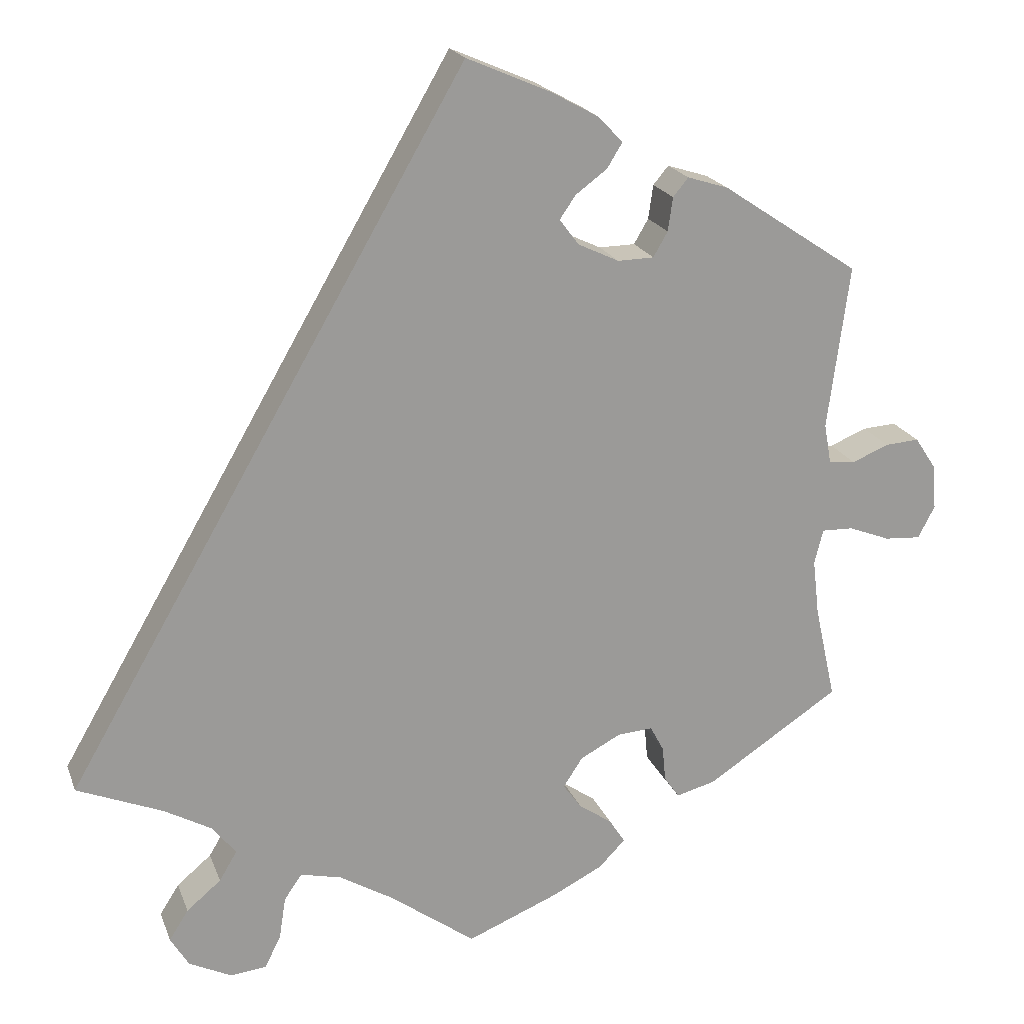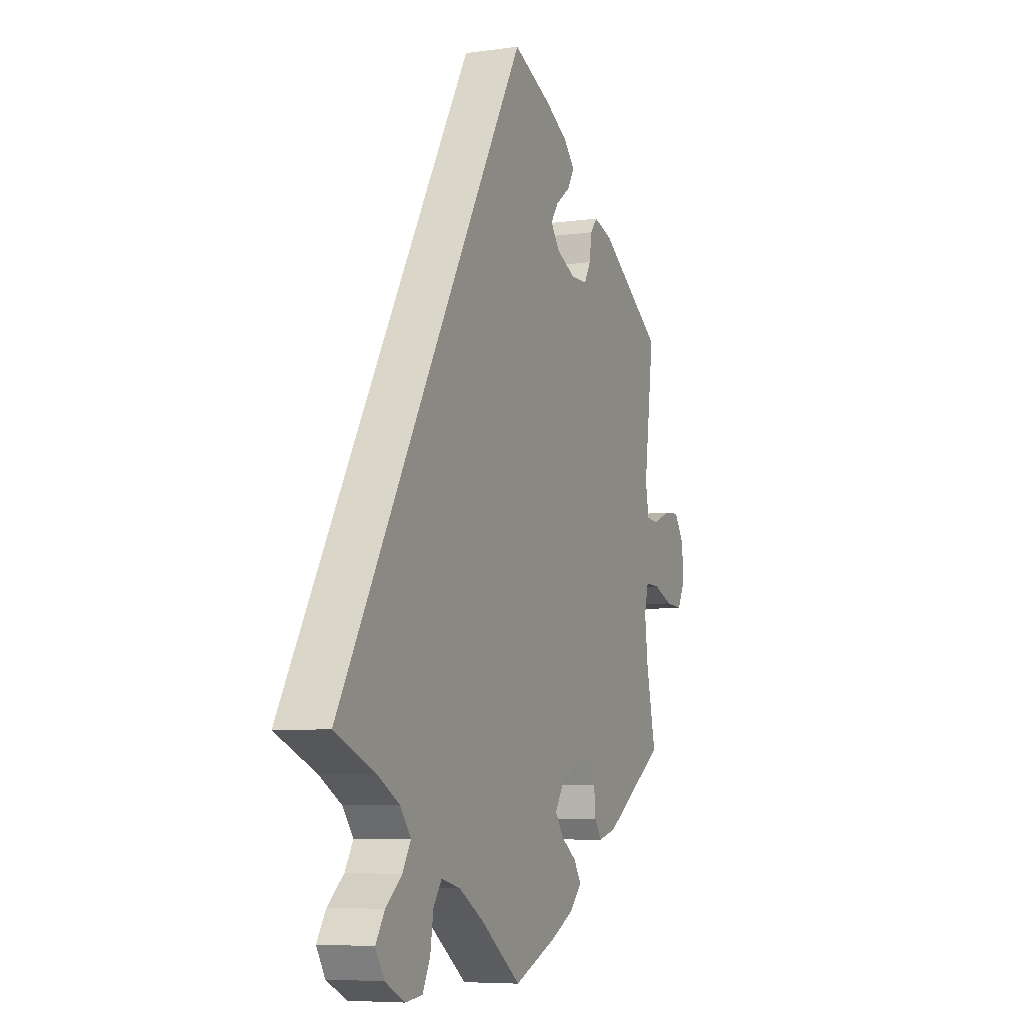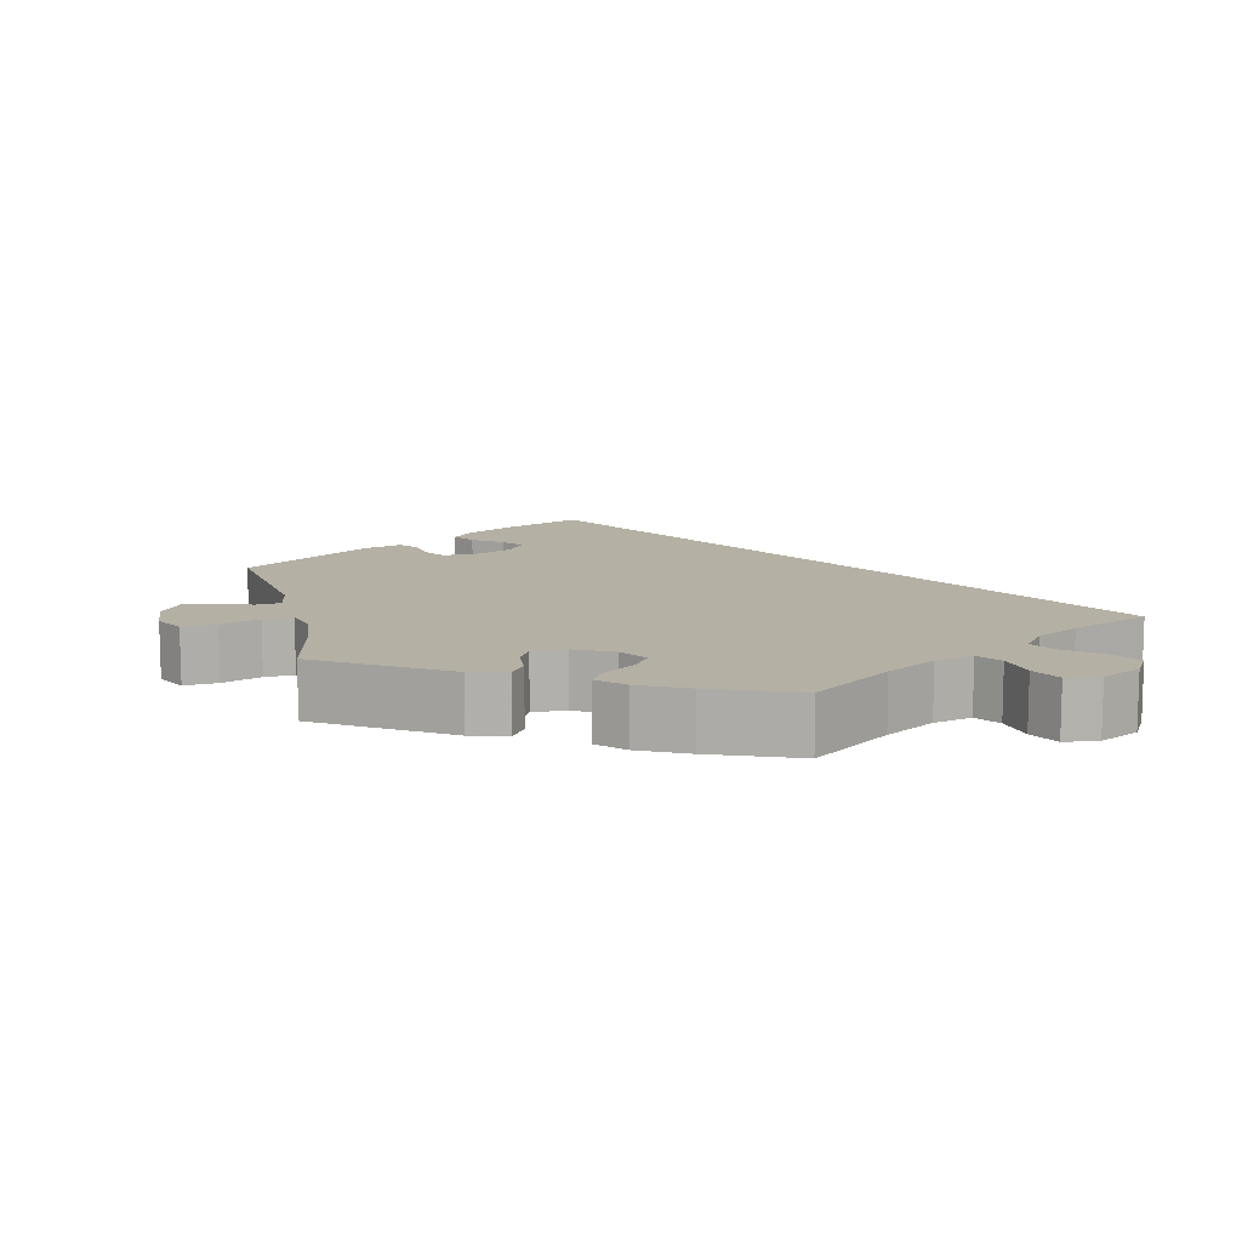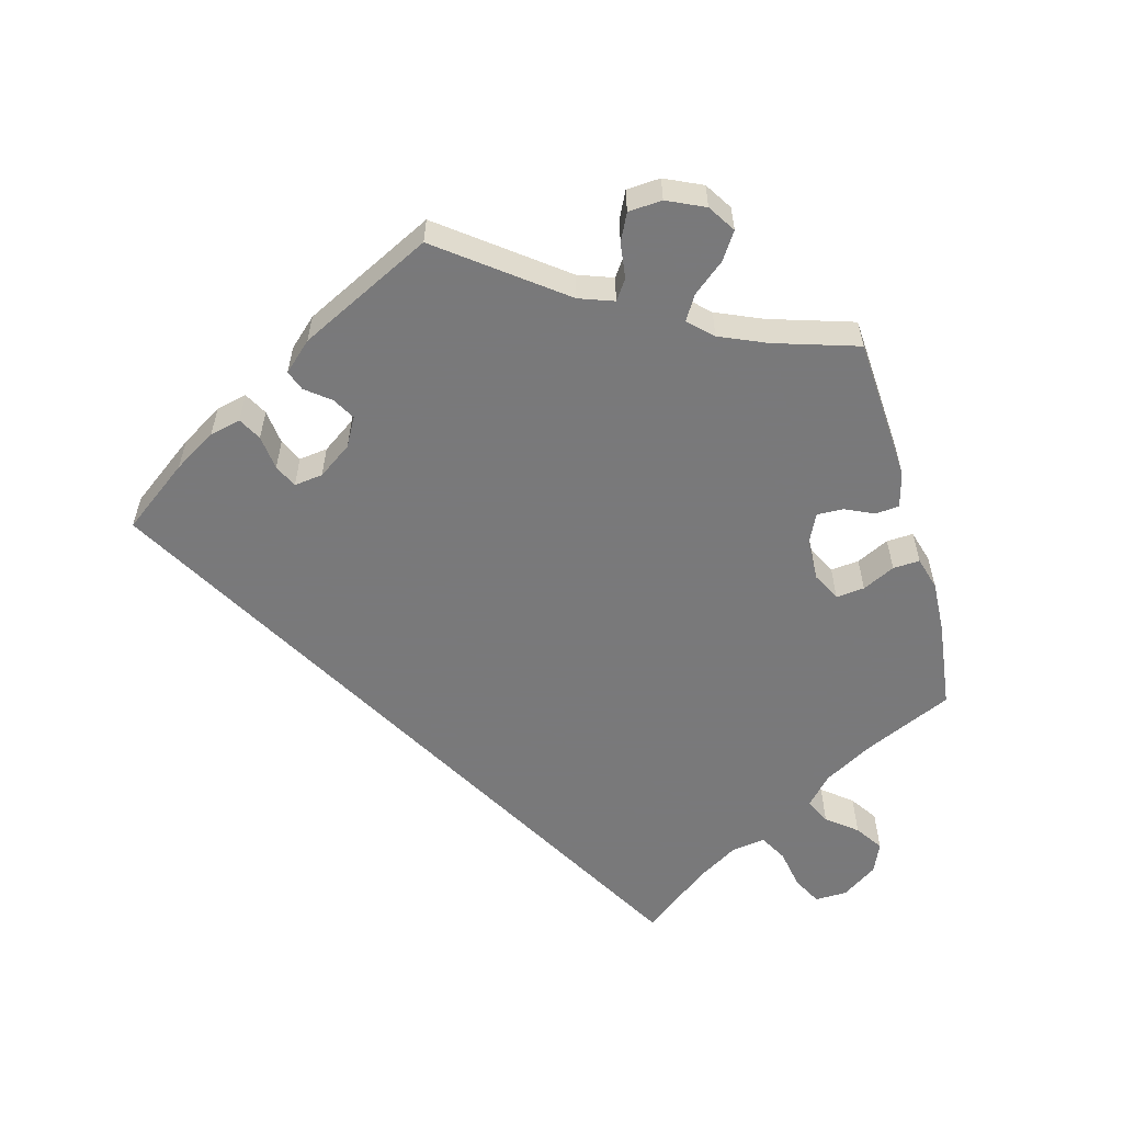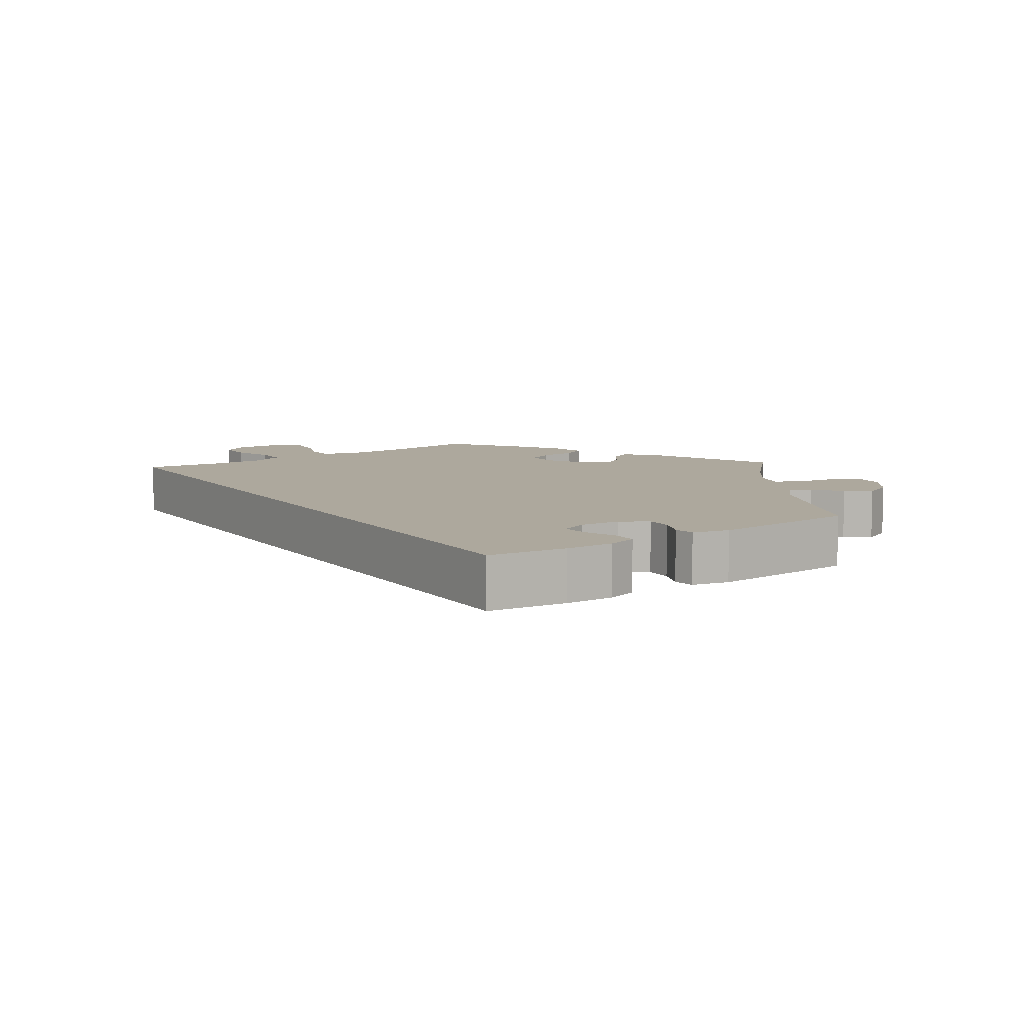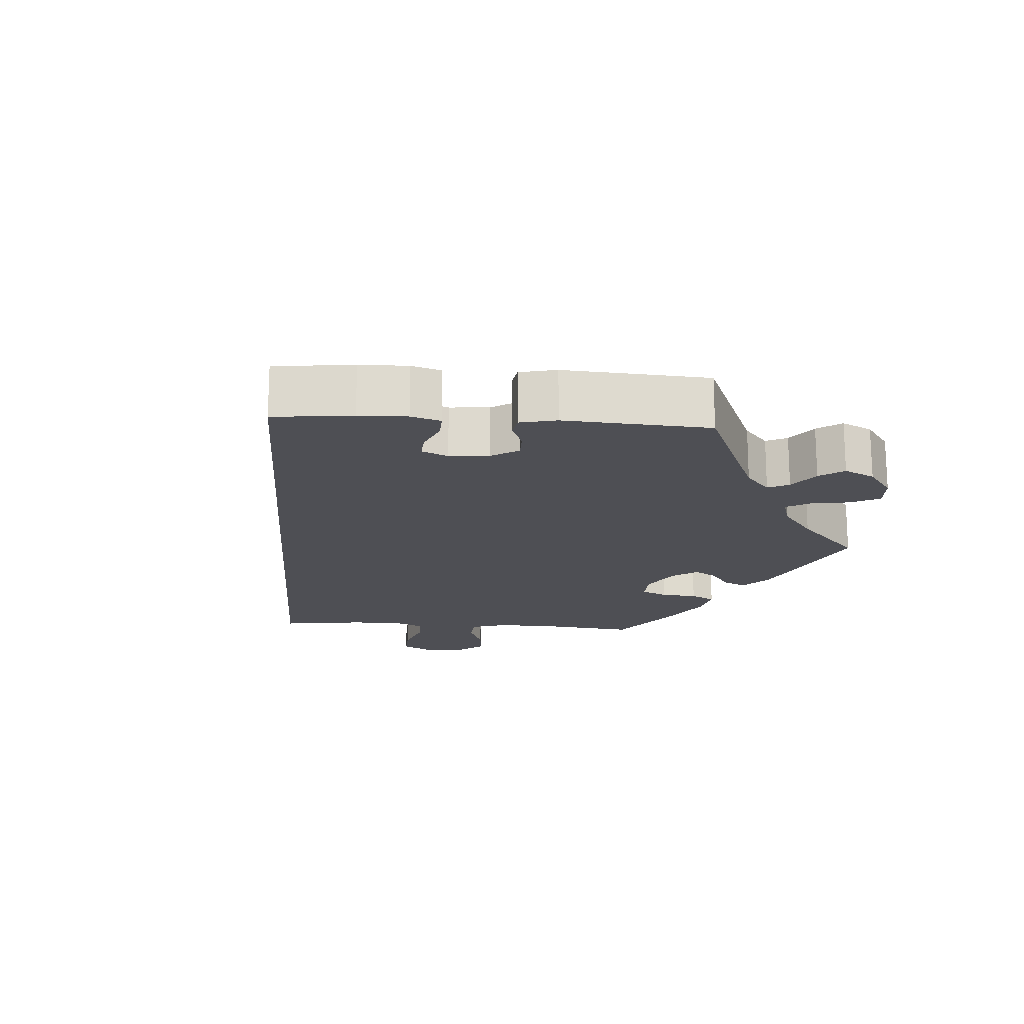
<metadata>
{"format":"obj","ext":"obj","renderer":"f3d","projection":"perspective","resolution":1024,"background":"white","views":[{"elev":20.0,"azim":-16.9,"up":"+Z"},{"elev":-6.8,"azim":-67.5,"up":"+Z"},{"elev":11.4,"azim":166.4,"up":"+Y"},{"elev":-57.8,"azim":75.5,"up":"+Y"},{"elev":8.7,"azim":-3.5,"up":"+Y"},{"elev":-18.4,"azim":25.9,"up":"+Y"}]}
</metadata>
<code>
v 0.474 0.07 0.086
v 0.483 0.07 0.036
v 0.516 0.07 0.033
v 0.562 0.07 0.052
v 0.604 0.07 0.055
v 0.63 0.07 0.016
v 0.635 0.07 -0.041
v 0.614 0.07 -0.081
v 0.569 0.07 -0.078
v 0.517 0.07 -0.058
v 0.478 0.07 -0.057
v 0.467 0.07 -0.1
v 0.475 0.07 -0.17
v 0.501 0.07 -0.288
v 0.335 0.07 -0.397
v 0.286 0.07 -0.41
v 0.267 0.07 -0.383
v 0.263 0.07 -0.339
v 0.246 0.07 -0.307
v 0.202 0.07 -0.31
v 0.151 0.07 -0.337
v 0.127 0.07 -0.374
v 0.15 0.07 -0.406
v 0.191 0.07 -0.434
v 0.211 0.07 -0.465
v 0.178 0.07 -0.499
v 0.115 0.07 -0.531
v 0.001 0.07 -0.578
v -0.106 0.07 -0.5
v -0.173 0.07 -0.46
v -0.224 0.07 -0.448
v -0.246 0.07 -0.48
v -0.254 0.07 -0.532
v -0.274 0.07 -0.573
v -0.319 0.07 -0.578
v -0.372 0.07 -0.552
v -0.395 0.07 -0.514
v -0.371 0.07 -0.476
v -0.328 0.07 -0.44
v -0.306 0.07 -0.403
v -0.335 0.07 -0.366
v -0.394 0.07 -0.333
v -0.501 0.07 -0.289
v 0 0.07 0.578
v 0.104 0.07 0.533
v 0.164 0.07 0.5
v 0.194 0.07 0.468
v 0.175 0.07 0.437
v 0.136 0.07 0.408
v 0.116 0.07 0.379
v 0.14 0.07 0.347
v 0.191 0.07 0.323
v 0.236 0.07 0.324
v 0.254 0.07 0.355
v 0.26 0.07 0.397
v 0.279 0.07 0.42
v 0.33 0.07 0.404
v 0.501 0.07 0.29
v 0.474 0 0.086
v 0.483 0 0.036
v 0.516 0 0.033
v 0.562 0 0.052
v 0.604 0 0.055
v 0.63 0 0.016
v 0.635 0 -0.041
v 0.614 0 -0.081
v 0.569 0 -0.078
v 0.517 0 -0.058
v 0.478 0 -0.057
v 0.467 0 -0.1
v 0.475 0 -0.17
v 0.501 0 -0.288
v 0.335 0 -0.397
v 0.286 0 -0.41
v 0.267 0 -0.383
v 0.263 0 -0.339
v 0.246 0 -0.307
v 0.202 0 -0.31
v 0.151 0 -0.337
v 0.127 0 -0.374
v 0.15 0 -0.406
v 0.191 0 -0.434
v 0.211 0 -0.465
v 0.178 0 -0.499
v 0.115 0 -0.531
v 0.001 0 -0.578
v -0.106 0 -0.5
v -0.173 0 -0.46
v -0.224 0 -0.448
v -0.246 0 -0.48
v -0.254 0 -0.532
v -0.274 0 -0.573
v -0.319 0 -0.578
v -0.372 0 -0.552
v -0.395 0 -0.514
v -0.371 0 -0.476
v -0.328 0 -0.44
v -0.306 0 -0.403
v -0.335 0 -0.366
v -0.394 0 -0.333
v -0.501 0 -0.289
v 0 0 0.578
v 0.104 0 0.533
v 0.164 0 0.5
v 0.194 0 0.468
v 0.175 0 0.437
v 0.136 0 0.408
v 0.116 0 0.379
v 0.14 0 0.347
v 0.191 0 0.323
v 0.236 0 0.324
v 0.254 0 0.355
v 0.26 0 0.397
v 0.279 0 0.42
v 0.33 0 0.404
v 0.501 0 0.29
f 57 58 1
f 54 55 56 57
f 53 54 57 1
f 52 53 1 2
f 51 52 2
f 46 47 48 49
f 46 49 50
f 45 46 50
f 42 43 44 45
f 41 42 45 50
f 40 41 50 51
f 36 37 38 39
f 32 33 34 35
f 31 32 35 36
f 26 27 28 29
f 26 29 30
f 23 24 25 26
f 22 23 26 30
f 21 22 30 31
f 15 16 17 18
f 13 14 15 18
f 12 13 18 19
f 11 12 19 20
f 7 8 9 10
f 7 10 11
f 6 7 11
f 3 4 5 6
f 2 3 6 11
f 31 36 39 40
f 21 31 40 51
f 20 21 51
f 2 11 20 51
f 59 116 115
f 115 114 113 112
f 59 115 112 111
f 60 59 111 110
f 60 110 109
f 107 106 105 104
f 108 107 104
f 108 104 103
f 103 102 101 100
f 108 103 100 99
f 109 108 99 98
f 97 96 95 94
f 93 92 91 90
f 94 93 90 89
f 87 86 85 84
f 88 87 84
f 84 83 82 81
f 88 84 81 80
f 89 88 80 79
f 76 75 74 73
f 76 73 72 71
f 77 76 71 70
f 78 77 70 69
f 68 67 66 65
f 69 68 65
f 69 65 64
f 64 63 62 61
f 69 64 61 60
f 98 97 94 89
f 109 98 89 79
f 109 79 78
f 109 78 69 60
f 1 59 60 2
f 2 60 61 3
f 3 61 62 4
f 4 62 63 5
f 5 63 64 6
f 6 64 65 7
f 7 65 66 8
f 8 66 67 9
f 9 67 68 10
f 10 68 69 11
f 11 69 70 12
f 12 70 71 13
f 13 71 72 14
f 14 72 73 15
f 15 73 74 16
f 16 74 75 17
f 17 75 76 18
f 18 76 77 19
f 19 77 78 20
f 20 78 79 21
f 21 79 80 22
f 22 80 81 23
f 23 81 82 24
f 24 82 83 25
f 25 83 84 26
f 26 84 85 27
f 27 85 86 28
f 28 86 87 29
f 29 87 88 30
f 30 88 89 31
f 31 89 90 32
f 32 90 91 33
f 33 91 92 34
f 34 92 93 35
f 35 93 94 36
f 36 94 95 37
f 37 95 96 38
f 38 96 97 39
f 39 97 98 40
f 40 98 99 41
f 41 99 100 42
f 42 100 101 43
f 43 101 102 44
f 44 102 103 45
f 45 103 104 46
f 46 104 105 47
f 47 105 106 48
f 48 106 107 49
f 49 107 108 50
f 50 108 109 51
f 51 109 110 52
f 52 110 111 53
f 53 111 112 54
f 54 112 113 55
f 55 113 114 56
f 56 114 115 57
f 57 115 116 58
f 58 116 59 1

</code>
